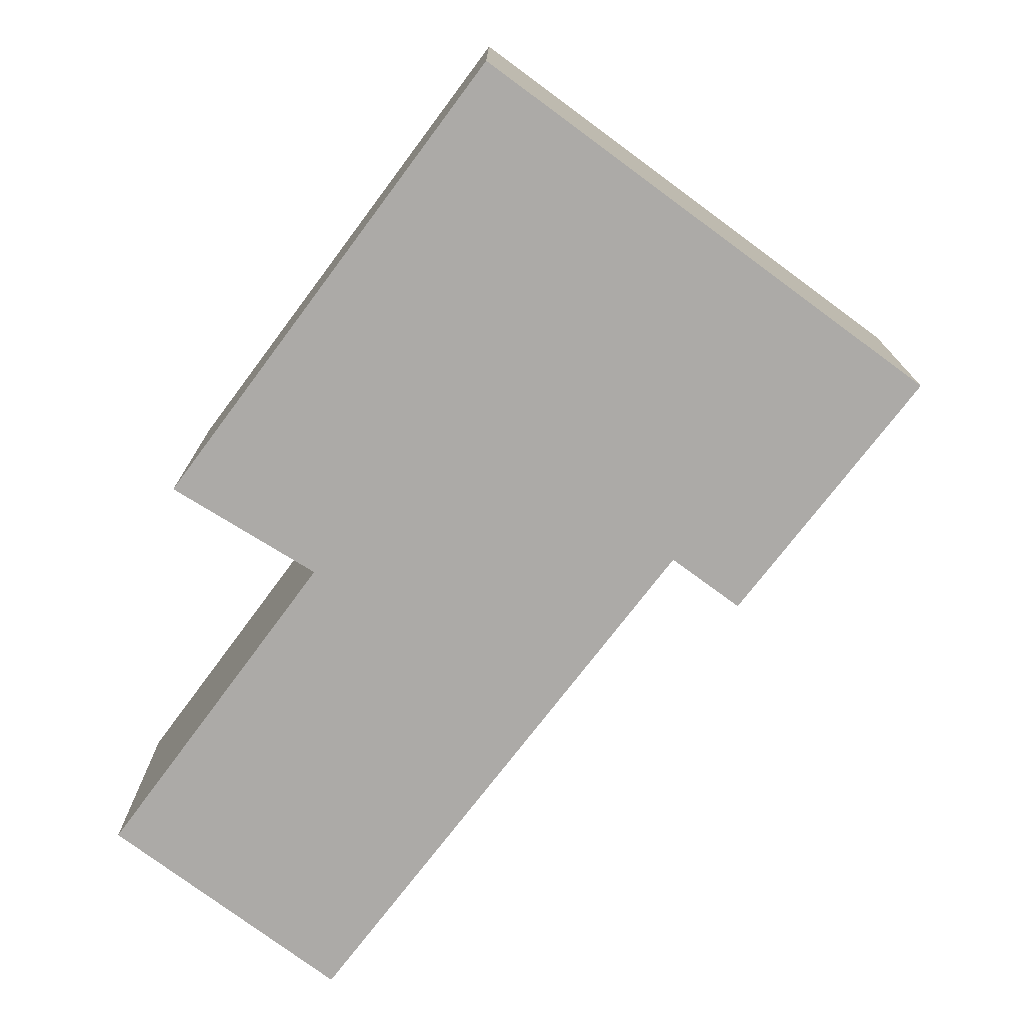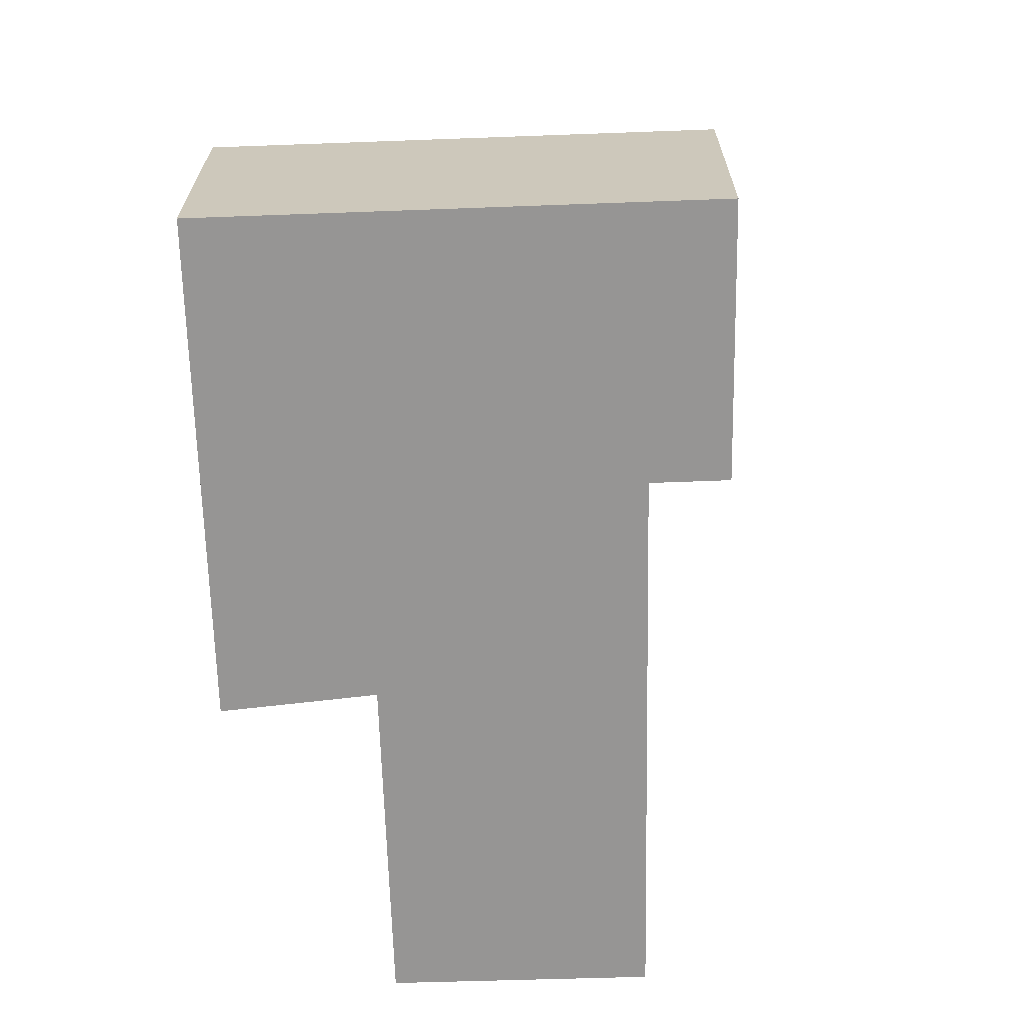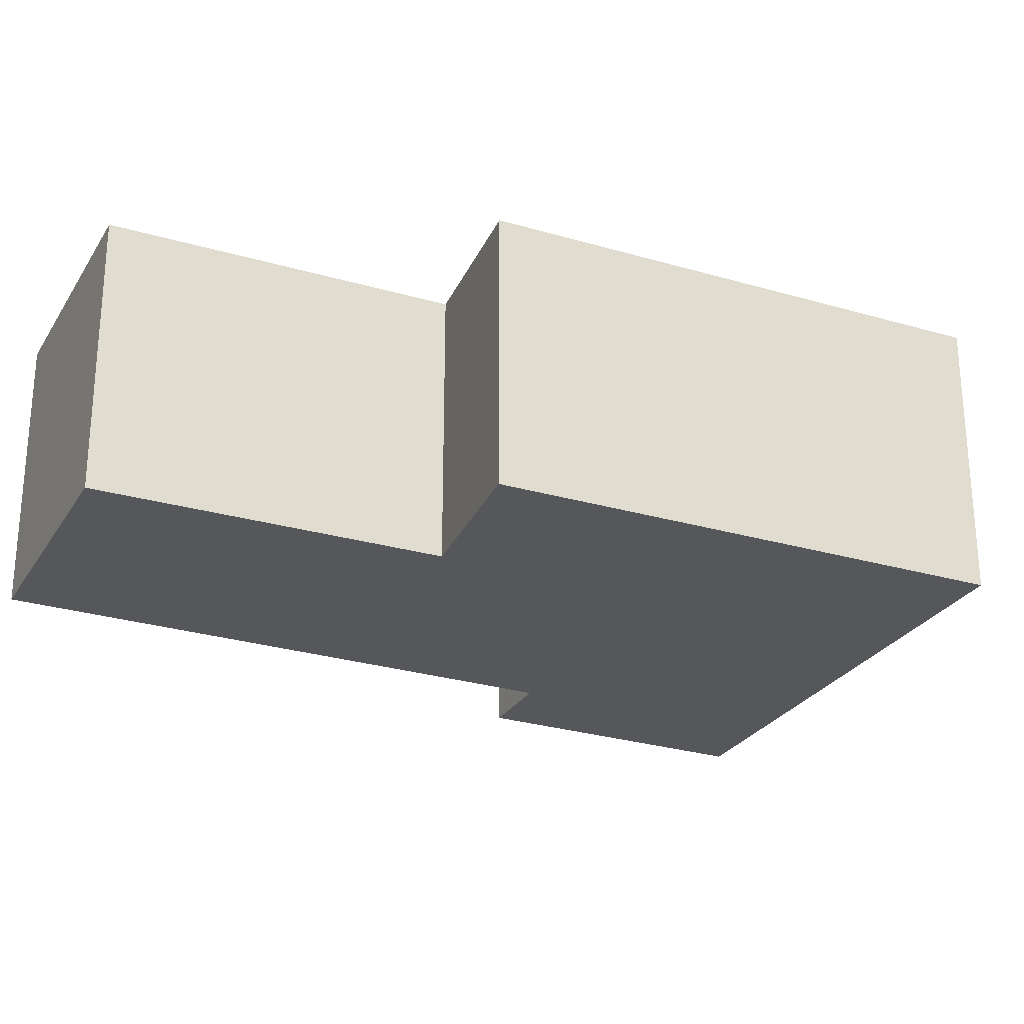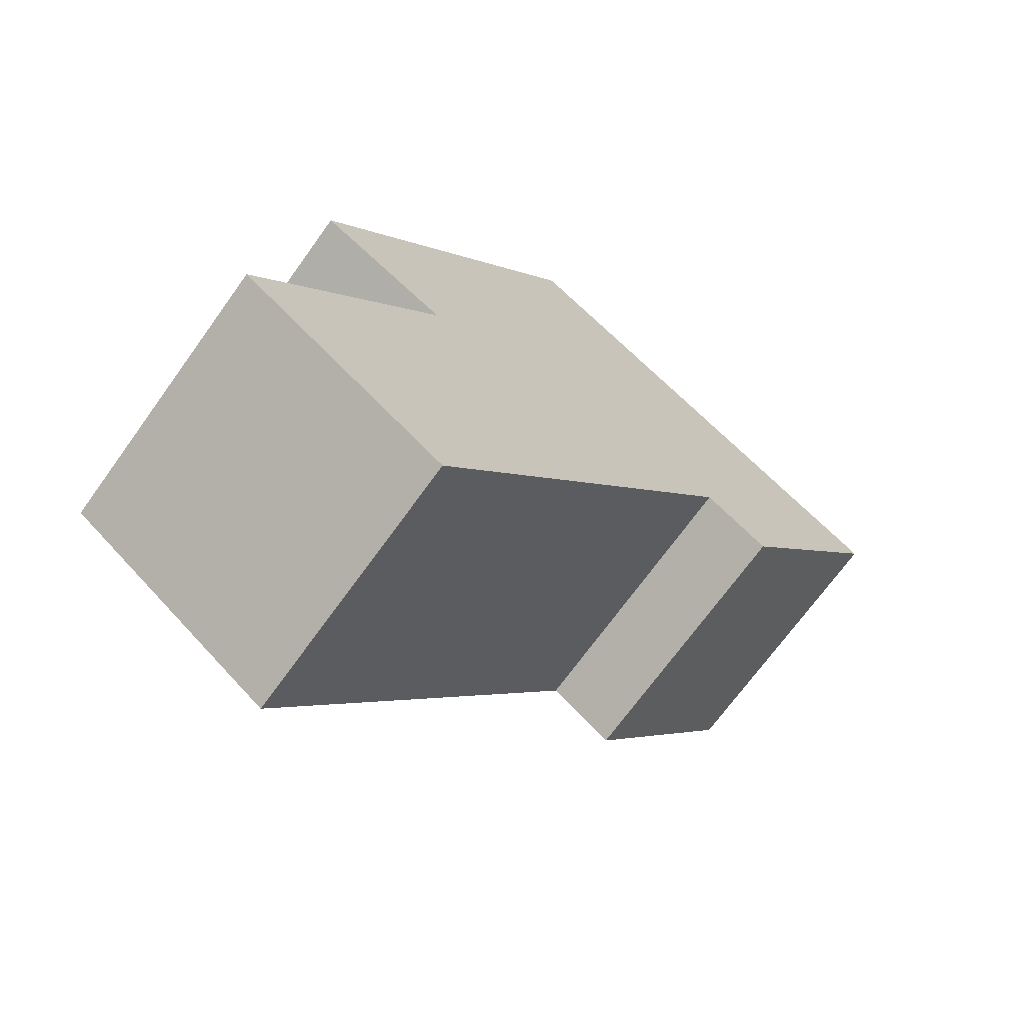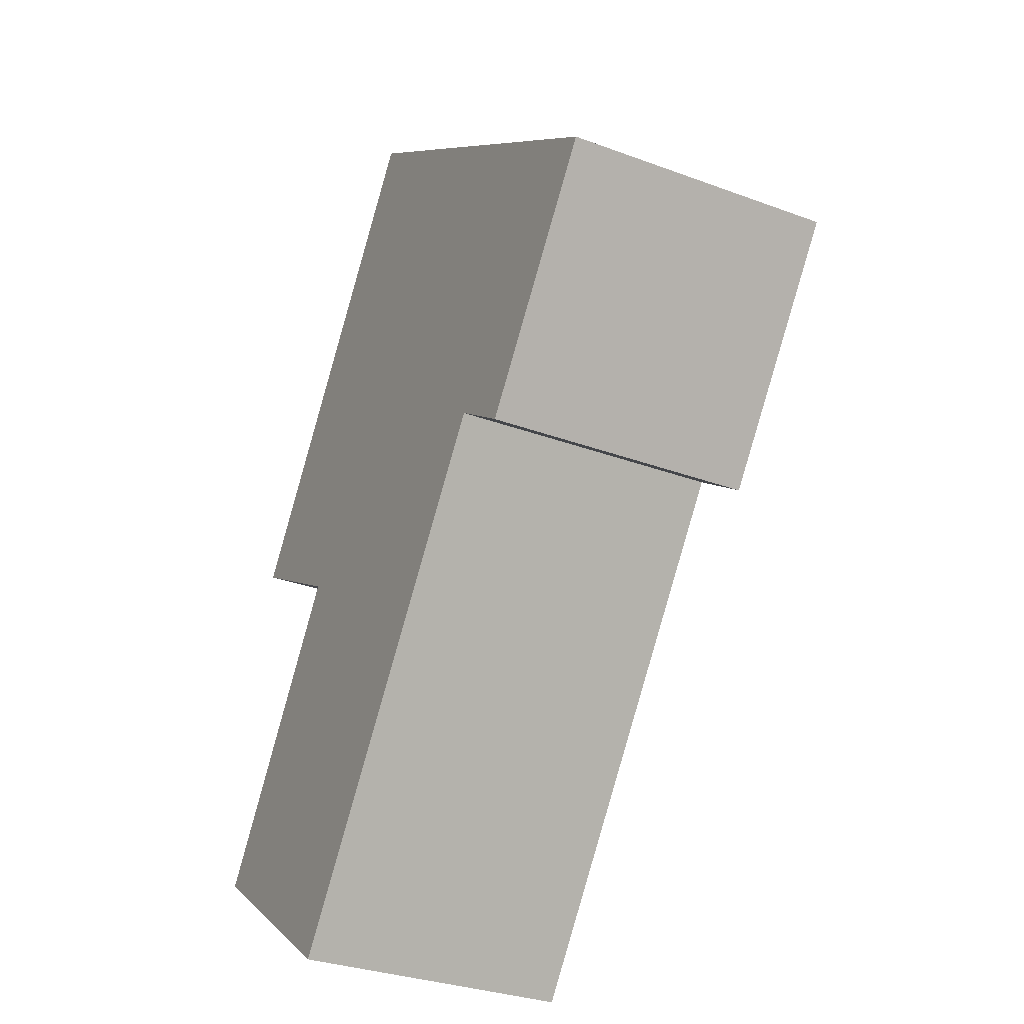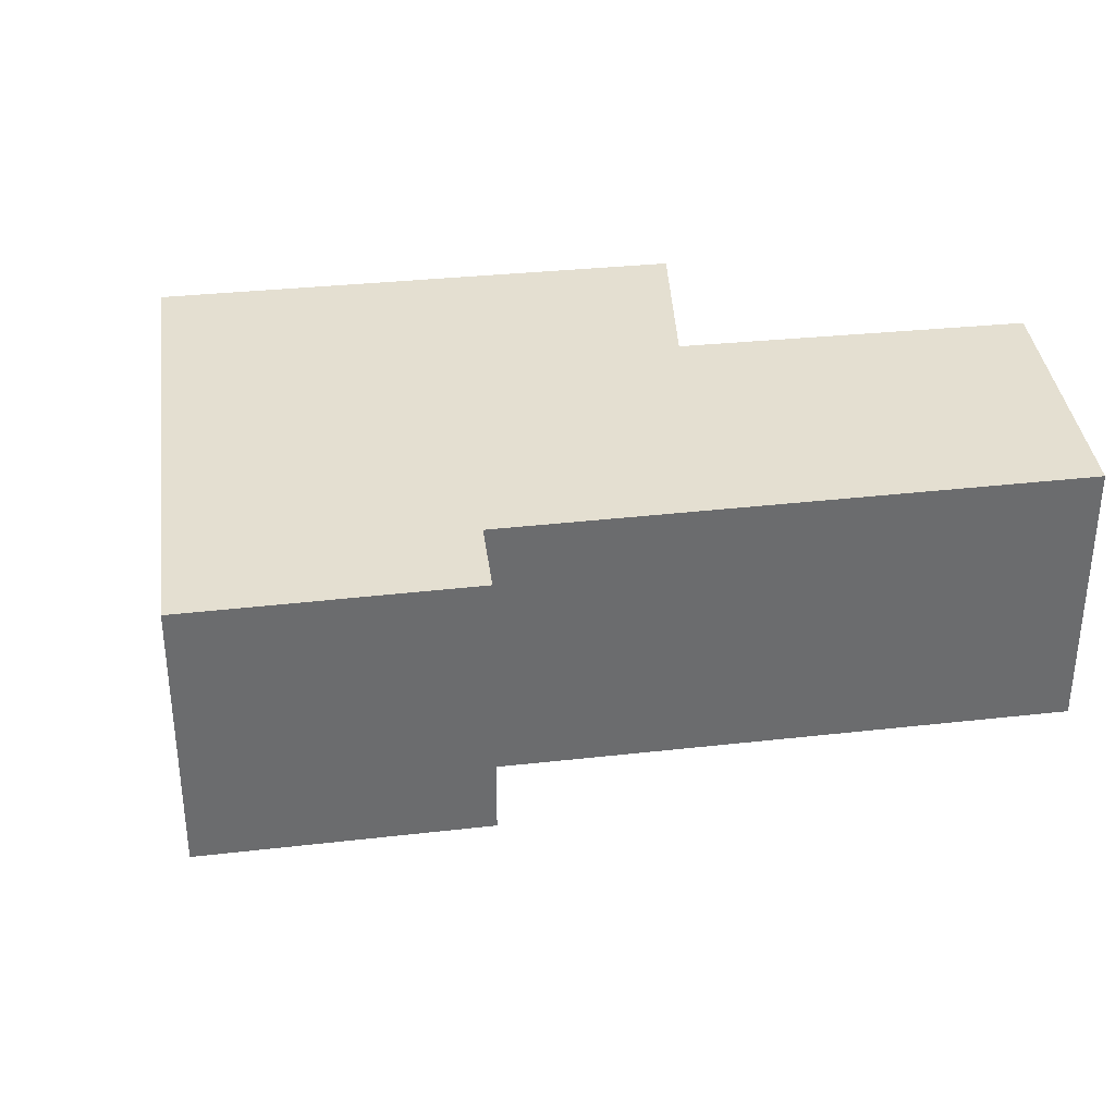
<metadata>
{"format":"obj","ext":"obj","renderer":"f3d","projection":"perspective","resolution":1024,"background":"white","views":[{"elev":-76.0,"azim":-1.8,"up":"+Y"},{"elev":-67.5,"azim":36.7,"up":"+Y"},{"elev":-26.4,"azim":-79.9,"up":"+Y"},{"elev":-69.9,"azim":-35.7,"up":"+Z"},{"elev":-30.9,"azim":61.9,"up":"+Z"},{"elev":36.8,"azim":117.4,"up":"+Y"}]}
</metadata>
<code>
v  7.524 3.398 3.196
v  6.715 3.398 3.753
v  9.538 3.398 5.972
v  3.979 3.398 9.138
v  4.294 3.398 9.589
v  0.7 3.398 4.439
v  2.394 3.398 3.462
v  0 3.398 2.081e-16
v  2.667 3.398 -1.867
v  7.524 -1.957e-16 3.196
v  6.715 -2.298e-16 3.753
v  2.667 1.143e-16 -1.867
v  0 0 0
v  2.394 -2.12e-16 3.462
v  0.7 -2.718e-16 4.439
v  9.538 -3.657e-16 5.972
v  3.979 -5.595e-16 9.138
v  4.294 -5.872e-16 9.589
g defaultobject
f 1 2 3
f 3 4 5
f 4 3 6
f 6 3 7
f 7 3 8
f 8 3 2
f 8 2 9
f 10 2 1
f 2 10 11
f 12 8 9
f 8 12 13
f 14 6 7
f 6 14 15
f 11 9 2
f 9 11 12
f 16 1 3
f 1 16 10
f 13 7 8
f 7 13 14
f 15 4 6
f 4 15 17
f 4 17 5
f 5 17 18
f 18 3 5
f 3 18 16
f 16 11 10
f 11 13 12
f 13 11 14
f 14 11 16
f 14 16 18
f 14 18 15
f 15 18 17

</code>
